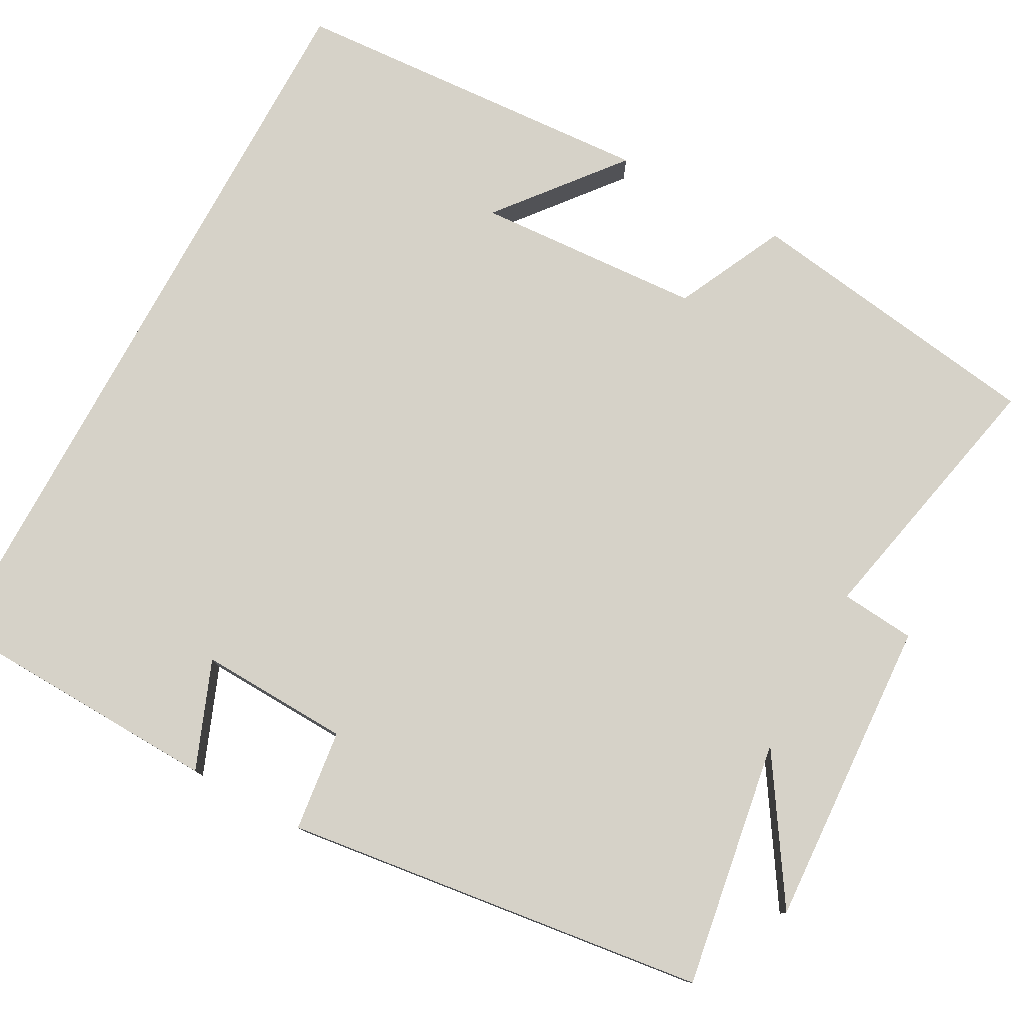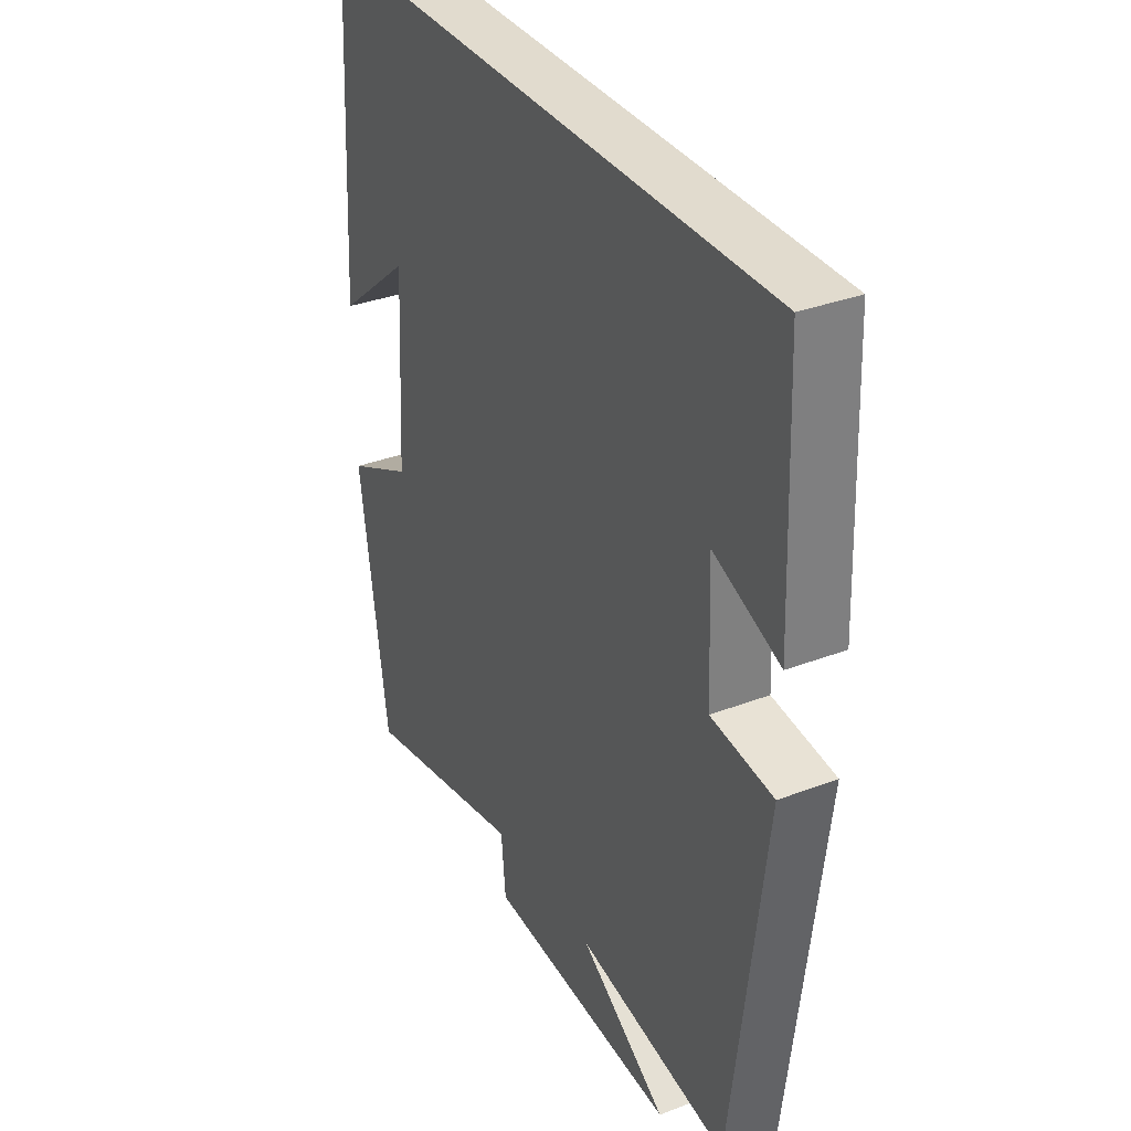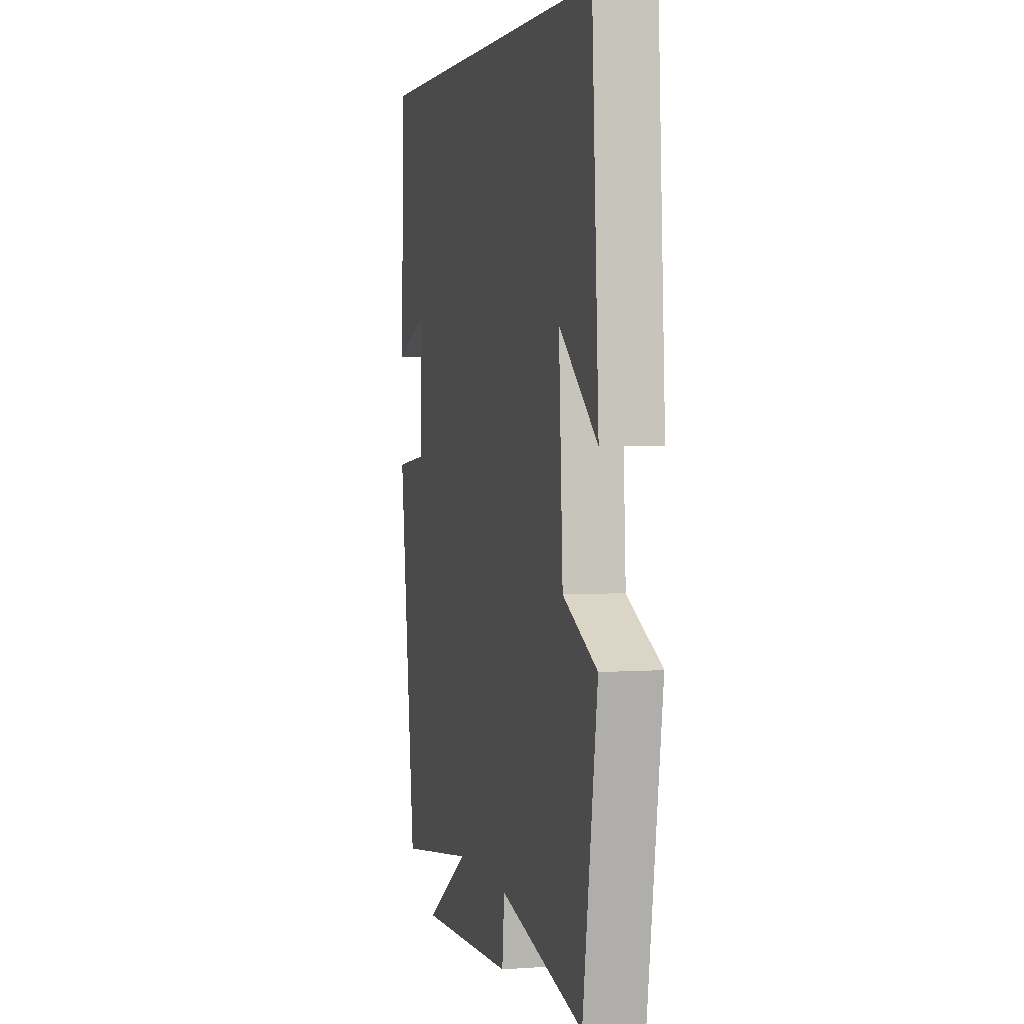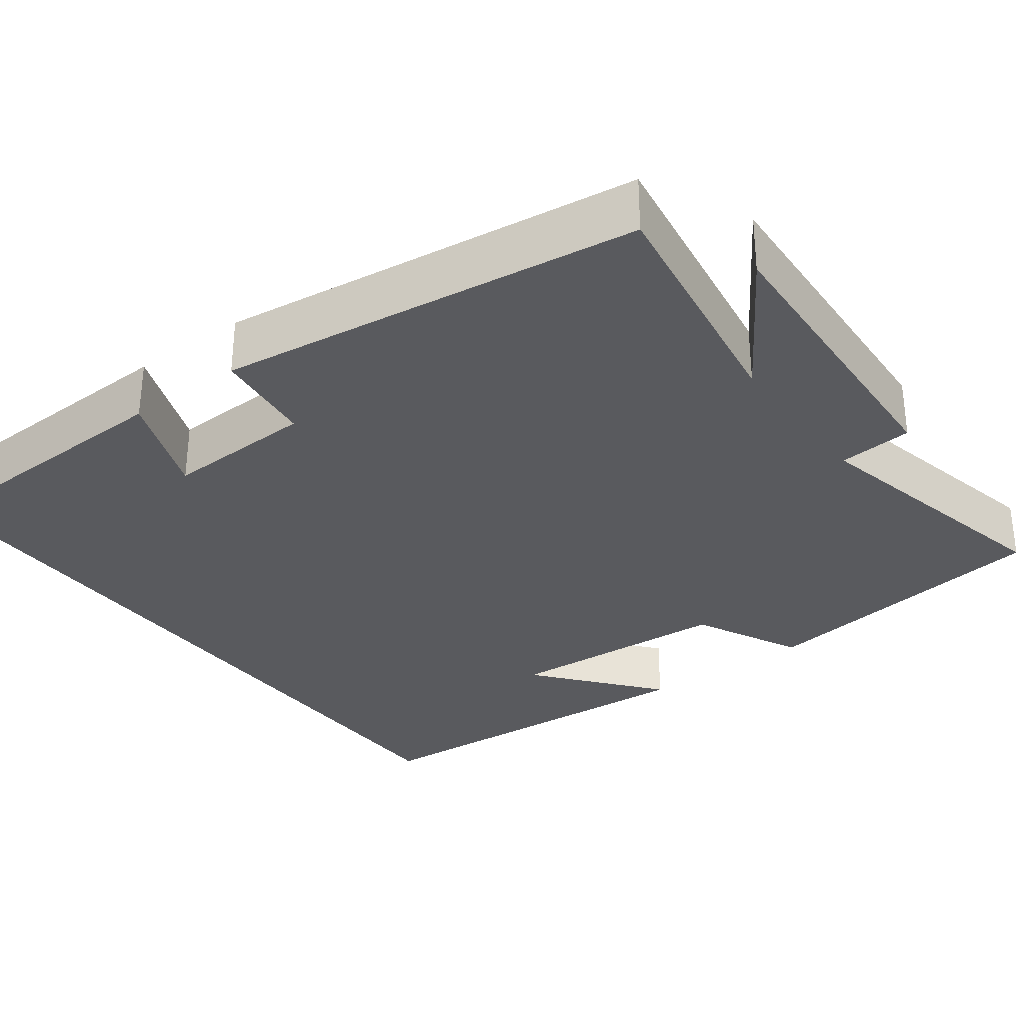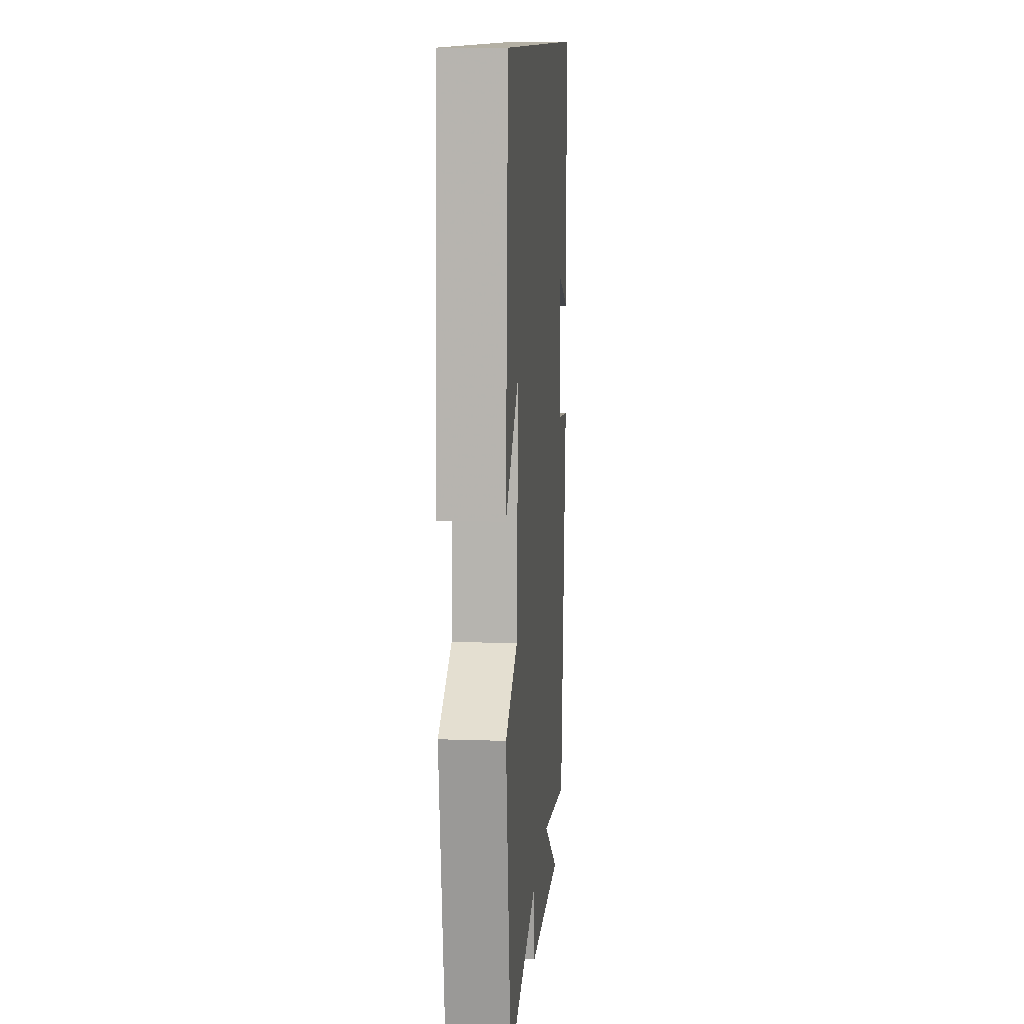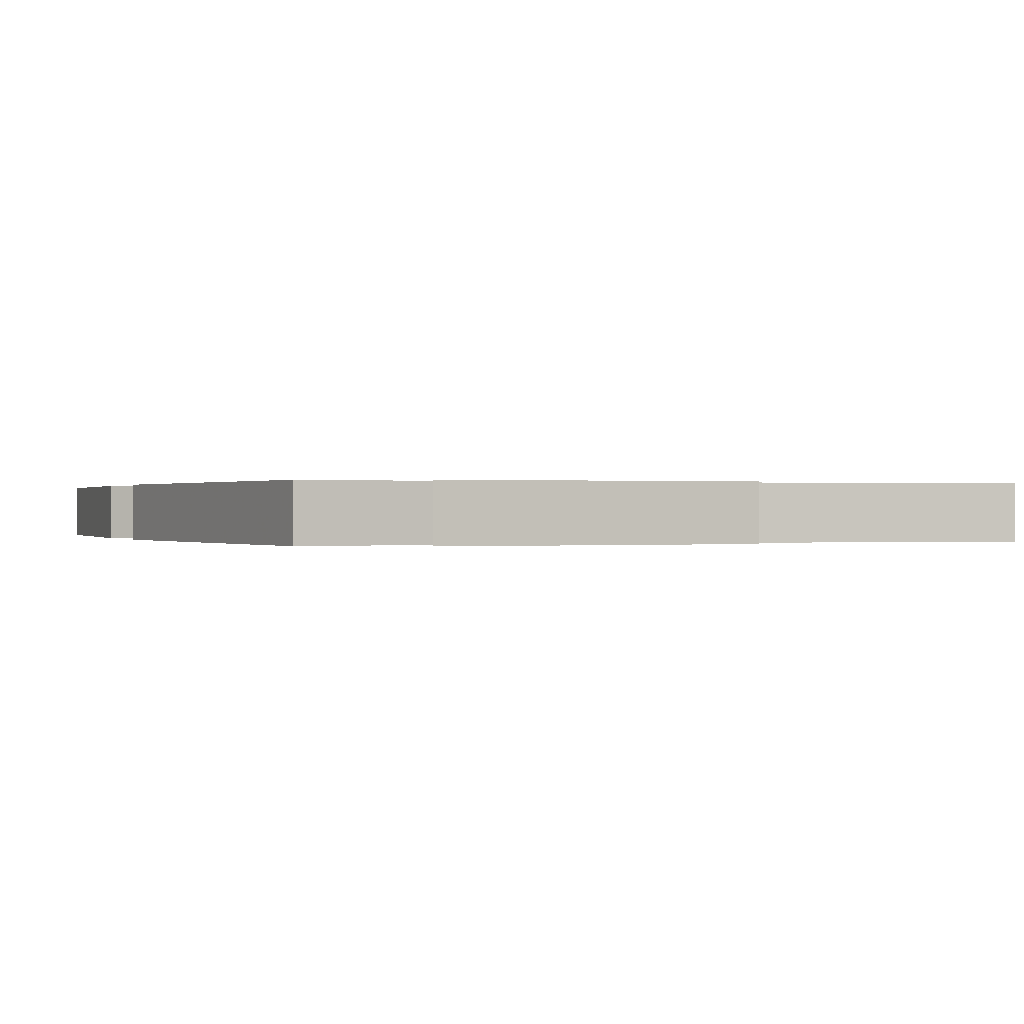
<metadata>
{"format":"obj","ext":"obj","renderer":"f3d","projection":"perspective","resolution":1024,"background":"white","views":[{"elev":78.1,"azim":118.3,"up":"+Y"},{"elev":33.9,"azim":62.6,"up":"+Z"},{"elev":3.0,"azim":-104.0,"up":"+Z"},{"elev":-31.4,"azim":126.5,"up":"+Y"},{"elev":11.5,"azim":-85.3,"up":"+Z"},{"elev":0.1,"azim":159.3,"up":"+Y"}]}
</metadata>
<code>
v -0.442 0.07 -0.575
v -0.5 0.07 -0.193
v -0.363 0.07 -0.126
v -0.347 0.07 0.16
v -0.5 0.07 0.035
v -0.473 0.07 0.5
v 0.486 0.07 0.5
v 0.5 0.07 0.137
v 0.364 0.07 0.19
v 0.372 0.07 0
v 0.5 0.07 -0.015
v 0.433 0.07 -0.549
v 0.12 0.07 -0.5
v 0.299 0.07 -0.614
v -0.093 0.07 -0.594
v -0.102 0.07 -0.5
v -0.442 0 -0.575
v -0.5 0 -0.193
v -0.363 0 -0.126
v -0.347 0 0.16
v -0.5 0 0.035
v -0.473 0 0.5
v 0.486 0 0.5
v 0.5 0 0.137
v 0.364 0 0.19
v 0.372 0 0
v 0.5 0 -0.015
v 0.433 0 -0.549
v 0.12 0 -0.5
v 0.299 0 -0.614
v -0.093 0 -0.594
v -0.102 0 -0.5
f 13 14 15 16
f 10 11 12 13
f 9 10 13 16
f 7 8 9
f 4 5 6
f 7 9 16
f 6 7 16
f 4 6 16
f 1 2 3
f 16 1 3
f 3 4 16
f 32 31 30 29
f 29 28 27 26
f 32 29 26 25
f 25 24 23
f 22 21 20
f 32 25 23
f 32 23 22
f 32 22 20
f 19 18 17
f 19 17 32
f 32 20 19
f 1 17 18 2
f 2 18 19 3
f 3 19 20 4
f 4 20 21 5
f 5 21 22 6
f 6 22 23 7
f 7 23 24 8
f 8 24 25 9
f 9 25 26 10
f 10 26 27 11
f 11 27 28 12
f 12 28 29 13
f 13 29 30 14
f 14 30 31 15
f 15 31 32 16
f 16 32 17 1

</code>
